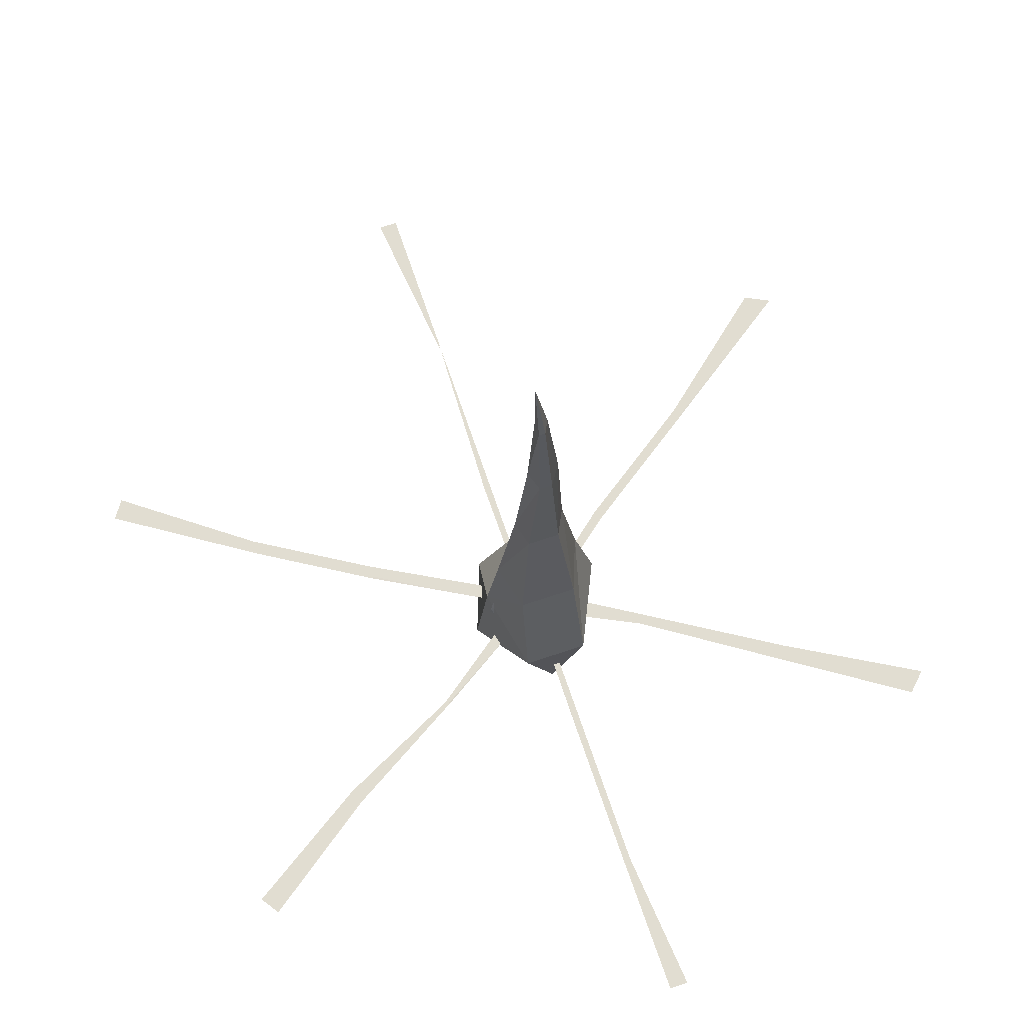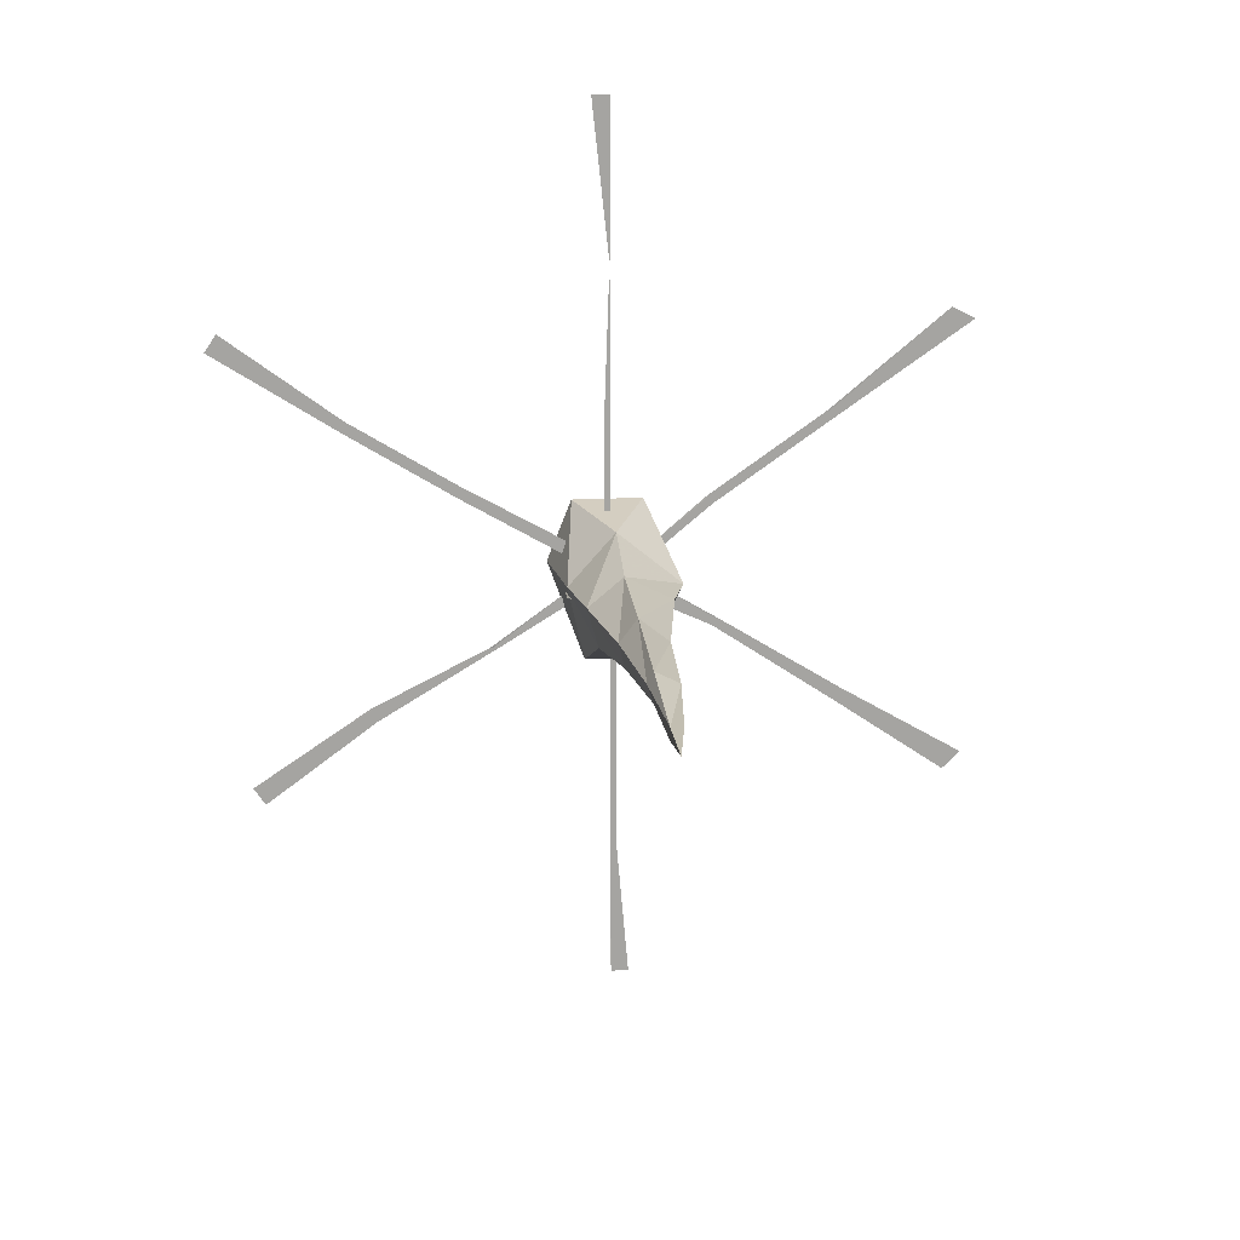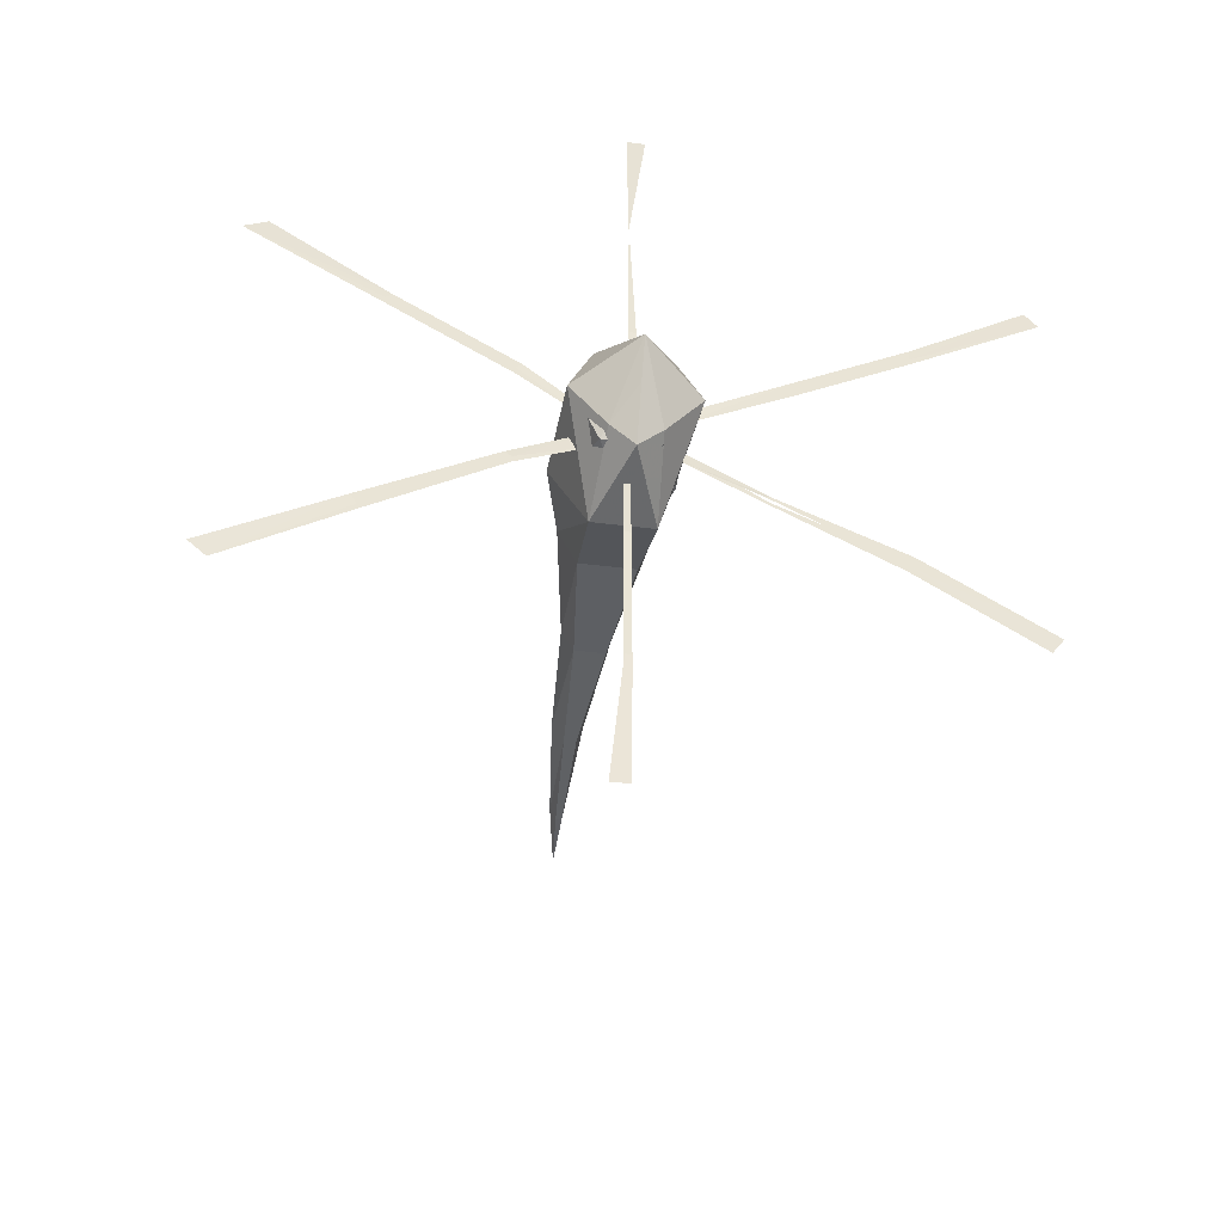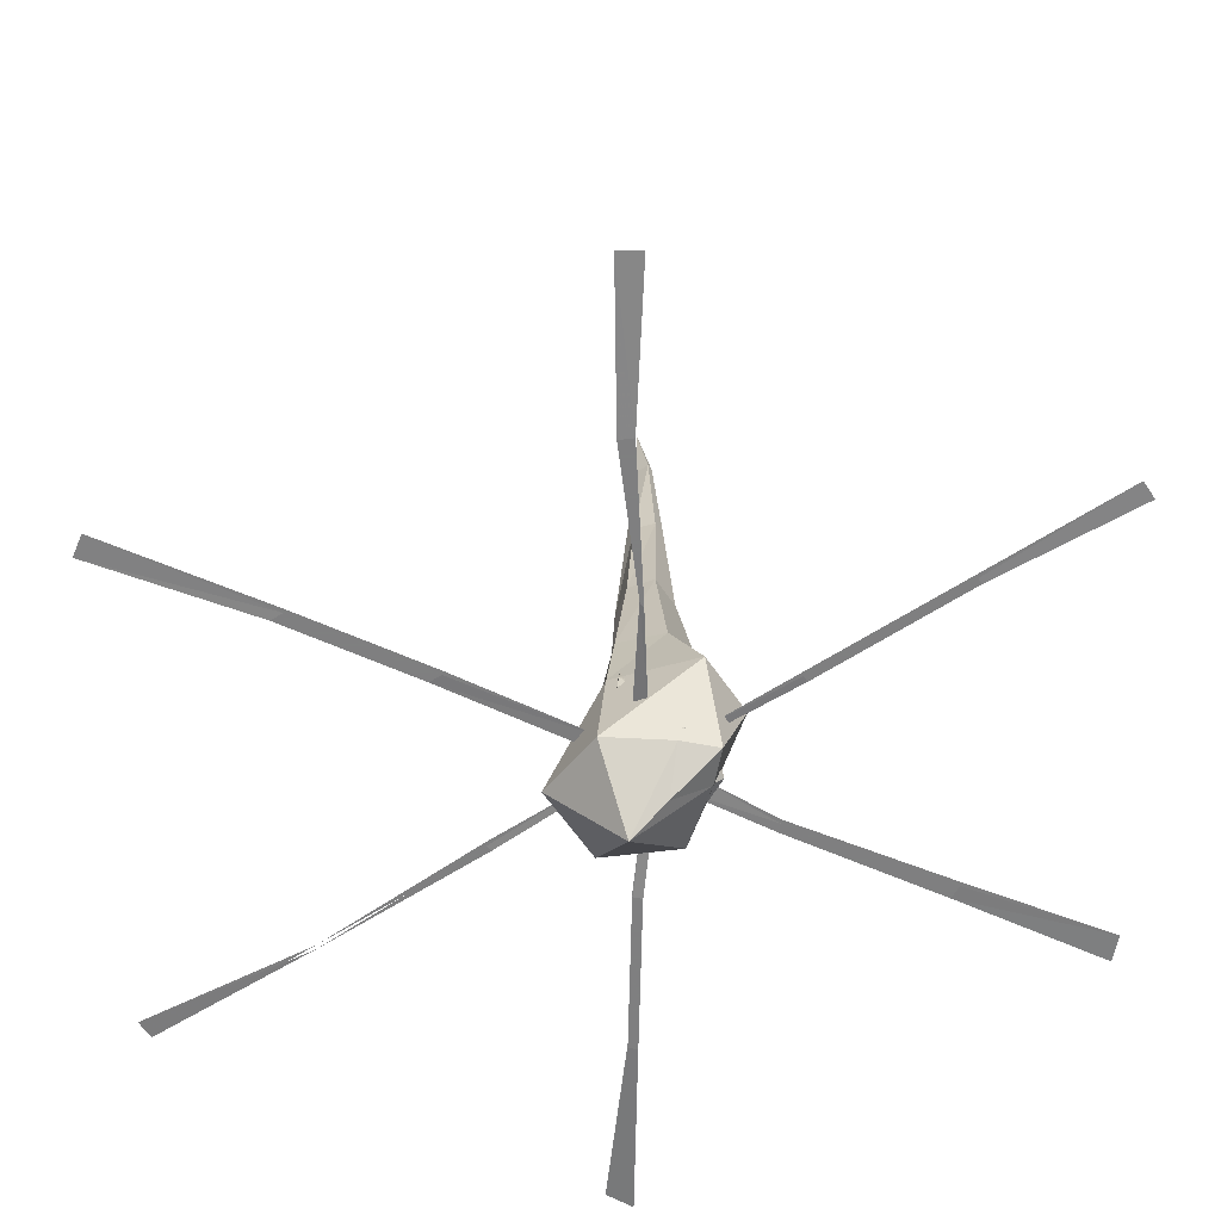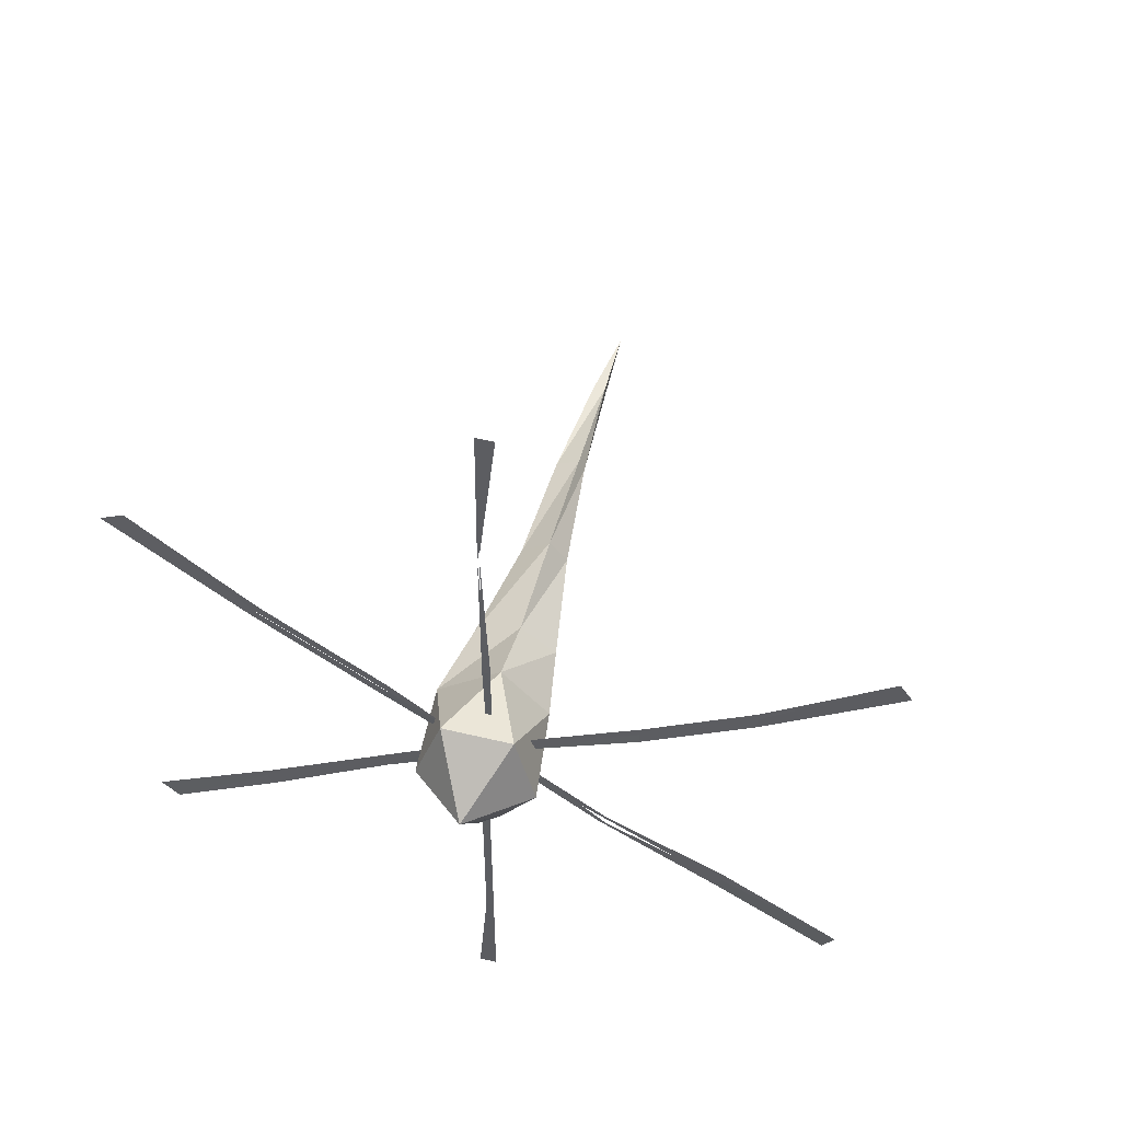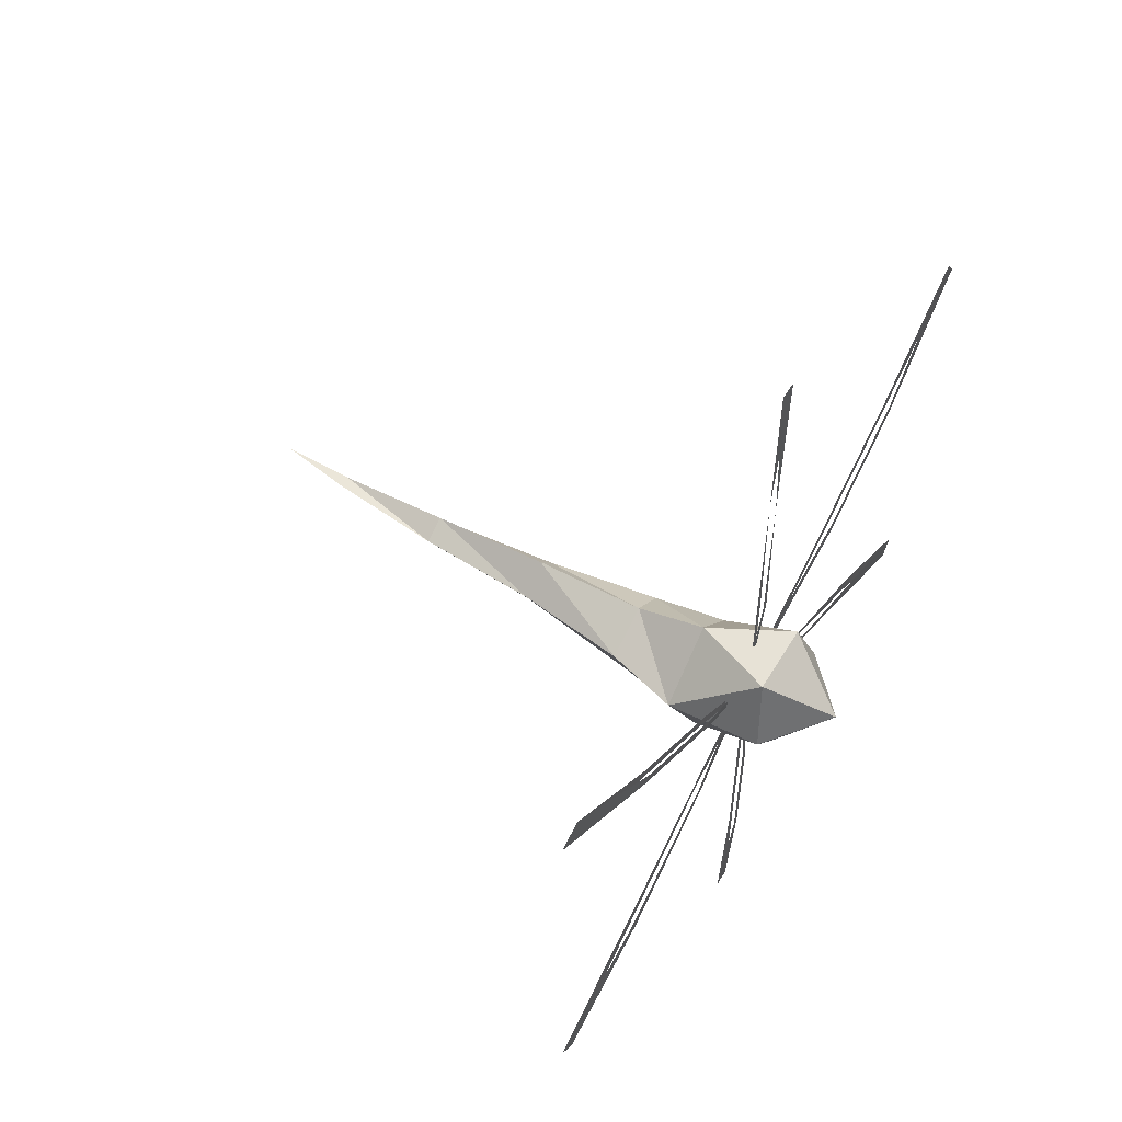
<metadata>
{"format":"obj","ext":"obj","renderer":"f3d","projection":"perspective","resolution":1024,"background":"white","views":[{"elev":68.9,"azim":-18.6,"up":"+Z"},{"elev":17.1,"azim":-6.2,"up":"+Y"},{"elev":-48.5,"azim":172.2,"up":"+Y"},{"elev":-59.9,"azim":-56.2,"up":"+Z"},{"elev":52.9,"azim":-165.5,"up":"+Y"},{"elev":57.2,"azim":120.8,"up":"+Y"}]}
</metadata>
<code>
v 0.1562 -0.07031 -0.2891
v 0.1484 -0.07812 -0.2891
v 0.05469 -0.007812 -0.2812
v 0.04688 -0.03125 -0.2812
v 0.1562 -0.07031 -0.2812
v 0.1484 -0.07812 -0.2812
v 0.3203 -0.1719 -0.2812
v 0.3125 -0.1875 -0.2812
v 0.4844 -0.2656 -0.2812
v 0.4609 -0.2891 -0.2812
v 0.3203 -0.1719 -0.2891
v 0.3125 -0.1875 -0.2891
v 0.1406 0.09375 -0.2891
v 0.1484 0.08594 -0.2891
v 0.04688 0.01562 -0.2812
v 0.05469 0.007812 -0.2812
v 0.1406 0.09375 -0.2812
v 0.1484 0.08594 -0.2812
v 0.2969 0.2031 -0.2812
v 0.3047 0.1953 -0.2812
v 0.4531 0.3359 -0.2812
v 0.4844 0.3203 -0.2812
v 0.2969 0.2031 -0.2891
v 0.3047 0.1953 -0.2891
v 0.02344 -0.1875 -0.2891
v 0.01562 -0.1875 -0.2891
v 0.02344 -0.0625 -0.2812
v 0.01562 -0.0625 -0.2812
v 0.02344 -0.1875 -0.2812
v 0.01562 -0.1875 -0.2812
v 0.02344 -0.3828 -0.2812
v 0.01562 -0.3828 -0.2812
v 0.03906 -0.5625 -0.2812
v 0.01562 -0.5625 -0.2812
v 0.02344 -0.3828 -0.2891
v 0.01562 -0.3828 -0.2891
v 0.007812 0.1797 -0.2891
v 0.01562 0.1797 -0.2891
v 0.007812 0.0625 -0.2812
v 0.01562 0.0625 -0.2812
v 0.007812 0.1797 -0.2812
v 0.01562 0.1797 -0.2812
v 0.01562 0.3984 -0.2812
v 0.01562 0.3984 -0.2891
v -0.007812 0.6094 -0.2812
v 0.01562 0.6094 -0.2812
v -0.1797 0.1016 -0.2891
v -0.1797 0.1172 -0.2891
v -0.03125 0.01562 -0.2812
v -0.02344 0.03125 -0.2812
v -0.1797 0.1016 -0.2812
v -0.1797 0.1172 -0.2812
v -0.3203 0.1875 -0.2812
v -0.3203 0.2031 -0.2812
v -0.4922 0.2969 -0.2812
v -0.4766 0.3203 -0.2812
v -0.3203 0.1875 -0.2891
v -0.3203 0.2031 -0.2891
v -0.1328 -0.1016 -0.2891
v -0.1406 -0.1016 -0.2891
v -0.03125 -0.03906 -0.2812
v -0.04688 -0.03125 -0.2812
v -0.1328 -0.1016 -0.2812
v -0.1406 -0.1016 -0.2812
v -0.2891 -0.1953 -0.2812
v -0.2969 -0.1797 -0.2812
v -0.4375 -0.3047 -0.2812
v -0.4531 -0.2812 -0.2812
v -0.2891 -0.1953 -0.2891
v -0.2969 -0.1797 -0.2891
v 0.05469 -0.1016 -0.2266
v -0.02344 -0.1016 -0.2266
v 0.01562 -0.09375 -0.3359
v 0.04688 -0.0625 -0.3359
v 0.09375 0 -0.3359
v 0.1016 0 -0.2109
v 0.07812 0.007812 -0.1172
v 0.05469 -0.05469 -0.125
v -0.01562 -0.05469 -0.125
v -0.04688 0 -0.2109
v -0.0625 0 -0.3359
v -0.01562 -0.0625 -0.3359
v 0.01562 -0.03125 -0.375
v 0.01562 0.01562 -0.4062
v 0.0625 0.08594 -0.3203
v 0.01562 0.07031 -0.2109
v 0.01562 0.03906 -0.1172
v 0.01562 0.03125 0.03125
v 0.05469 0 0.03125
v 0.03906 -0.03125 0.03125
v 0 -0.03125 0.03125
v -0.03125 0 -0.1172
v -0.03125 0.08594 -0.3203
v -0.007812 0 0.03125
v 0.007812 0 0.1875
v 0.01562 0.01562 0.1875
v 0.04688 0 0.1875
v 0.03125 -0.02344 0.1875
v 0.01562 -0.02344 0.1875
v 0.01562 -0.01562 0.3359
v 0.01562 0 0.3359
v 0.03125 0 0.3359
v 0.02344 -0.01562 0.3359
v 0.01562 0 0.4297
v 0.01562 0.07031 -0.3125
v 0.07031 0.03125 -0.3281
v 0.04688 0.04688 -0.3516
v -0.007812 0.04688 -0.3516
v -0.02344 0.03125 -0.3281
v 0.01562 0.05469 -0.2109
v 0.07031 0.01562 -0.2266
v 0.08594 0 -0.3281
v 0.01562 0 -0.375
v -0.04688 0 -0.3281
v -0.02344 0.01562 -0.2266
v -0.007812 0.007812 -0.1172
v 0.01562 0.03125 -0.1172
v 0.04688 0.007812 -0.1172
v 0.08594 -0.01562 -0.2188
v 0.05469 -0.07031 -0.3203
v -0.01562 -0.07031 -0.3203
v -0.04688 -0.01562 -0.2188
v -0.01562 0 -0.1094
v 0 0 0.03125
v 0.007812 0 0.03125
v 0.01562 0.01562 0.03125
v 0.03906 0 0.03125
v 0.05469 0 -0.1094
v 0.01562 -0.07812 -0.2344
v 0.01562 -0.03906 -0.125
v 0.01562 -0.03125 0.03125
v 0.01562 -0.01562 0.1875
v 0.01562 0 0.1875
v 0.01562 0.007812 0.1875
v 0.03125 0 0.1875
v 0.04688 0 0.03125
v 0.02344 0 0.3359
v 0.01562 -0.007812 0.3359
v 0.01562 0 0.3984
f 1 2 3
f 3 2 4
f 3 4 5
f 5 4 6
f 5 6 7
f 7 6 8
f 7 8 9
f 9 8 10
f 9 10 11
f 11 10 12
f 11 12 1
f 1 12 2
f 13 14 15
f 15 14 16
f 15 16 17
f 17 16 18
f 17 18 19
f 19 18 20
f 19 20 21
f 21 20 22
f 21 22 23
f 23 22 24
f 23 24 13
f 13 24 14
f 25 26 27
f 27 26 28
f 27 28 29
f 29 28 30
f 29 30 31
f 31 30 32
f 31 32 33
f 33 32 34
f 33 34 35
f 35 34 36
f 35 36 25
f 25 36 26
f 37 38 39
f 39 38 40
f 39 40 41
f 41 40 42
f 41 42 43
f 38 37 44
f 44 45 46
f 46 45 43
f 47 48 49
f 49 48 50
f 49 50 51
f 51 50 52
f 51 52 53
f 53 52 54
f 53 54 55
f 55 54 56
f 55 56 57
f 57 56 58
f 57 58 47
f 47 58 48
f 59 60 61
f 61 60 62
f 61 62 63
f 63 62 64
f 63 64 65
f 65 64 66
f 65 66 67
f 67 66 68
f 67 68 69
f 69 68 70
f 69 70 59
f 59 70 60
f 75 84 85
f 75 85 76
f 76 85 86
f 76 86 87
f 76 87 77
f 77 87 88
f 77 88 89
f 80 92 86
f 80 86 93
f 80 93 81
f 81 93 84
f 84 93 85
f 85 93 86
f 92 87 86
f 87 92 94
f 87 94 88
f 88 94 95
f 88 95 96
f 88 96 89
f 89 96 97
f 95 101 96
f 96 101 97
f 97 101 102
f 101 104 102
f 112 119 120
f 112 120 113
f 113 120 121
f 113 121 114
f 114 121 122
f 119 128 129
f 119 129 120
f 120 129 121
f 121 129 122
f 122 129 130
f 122 130 123
f 123 130 131
f 123 131 124
f 124 131 132
f 124 132 133
f 128 136 130
f 128 130 129
f 136 131 130
f 131 136 135
f 131 135 132
f 132 135 137
f 132 137 138
f 132 138 133
f 133 138 101
f 138 137 139
f 138 139 101
f 71 72 73
f 71 73 74
f 72 82 73
f 73 82 83
f 73 83 74
f 105 106 107
f 105 107 108
f 105 108 109
f 105 109 110
f 105 110 106
f 106 110 111
f 109 115 110
f 110 115 116
f 110 116 117
f 110 117 111
f 111 117 118
f 116 125 117
f 117 125 126
f 117 126 118
f 118 126 127
f 125 133 126
f 126 133 134
f 126 134 127
f 127 134 135
f 133 101 134
f 134 101 135
f 135 101 137
f 137 139 101
f 71 74 75
f 71 75 76
f 71 76 77
f 71 77 78
f 71 78 72
f 72 78 79
f 72 79 80
f 72 80 81
f 72 81 82
f 74 83 84
f 74 84 75
f 77 89 78
f 78 89 90
f 78 90 79
f 79 90 91
f 79 91 92
f 79 92 80
f 81 84 82
f 82 84 83
f 89 97 90
f 90 97 98
f 90 98 91
f 91 98 99
f 91 99 94
f 91 94 92
f 94 99 95
f 95 99 100
f 95 100 101
f 97 102 98
f 98 102 103
f 98 103 99
f 99 103 100
f 100 103 104
f 100 104 101
f 102 104 103
f 106 111 112
f 106 112 107
f 107 112 113
f 107 113 108
f 108 113 114
f 108 114 109
f 109 114 115
f 111 118 119
f 111 119 112
f 114 122 115
f 115 122 123
f 115 123 116
f 116 123 124
f 116 124 125
f 118 127 128
f 118 128 119
f 124 133 125
f 127 135 136
f 127 136 128

</code>
